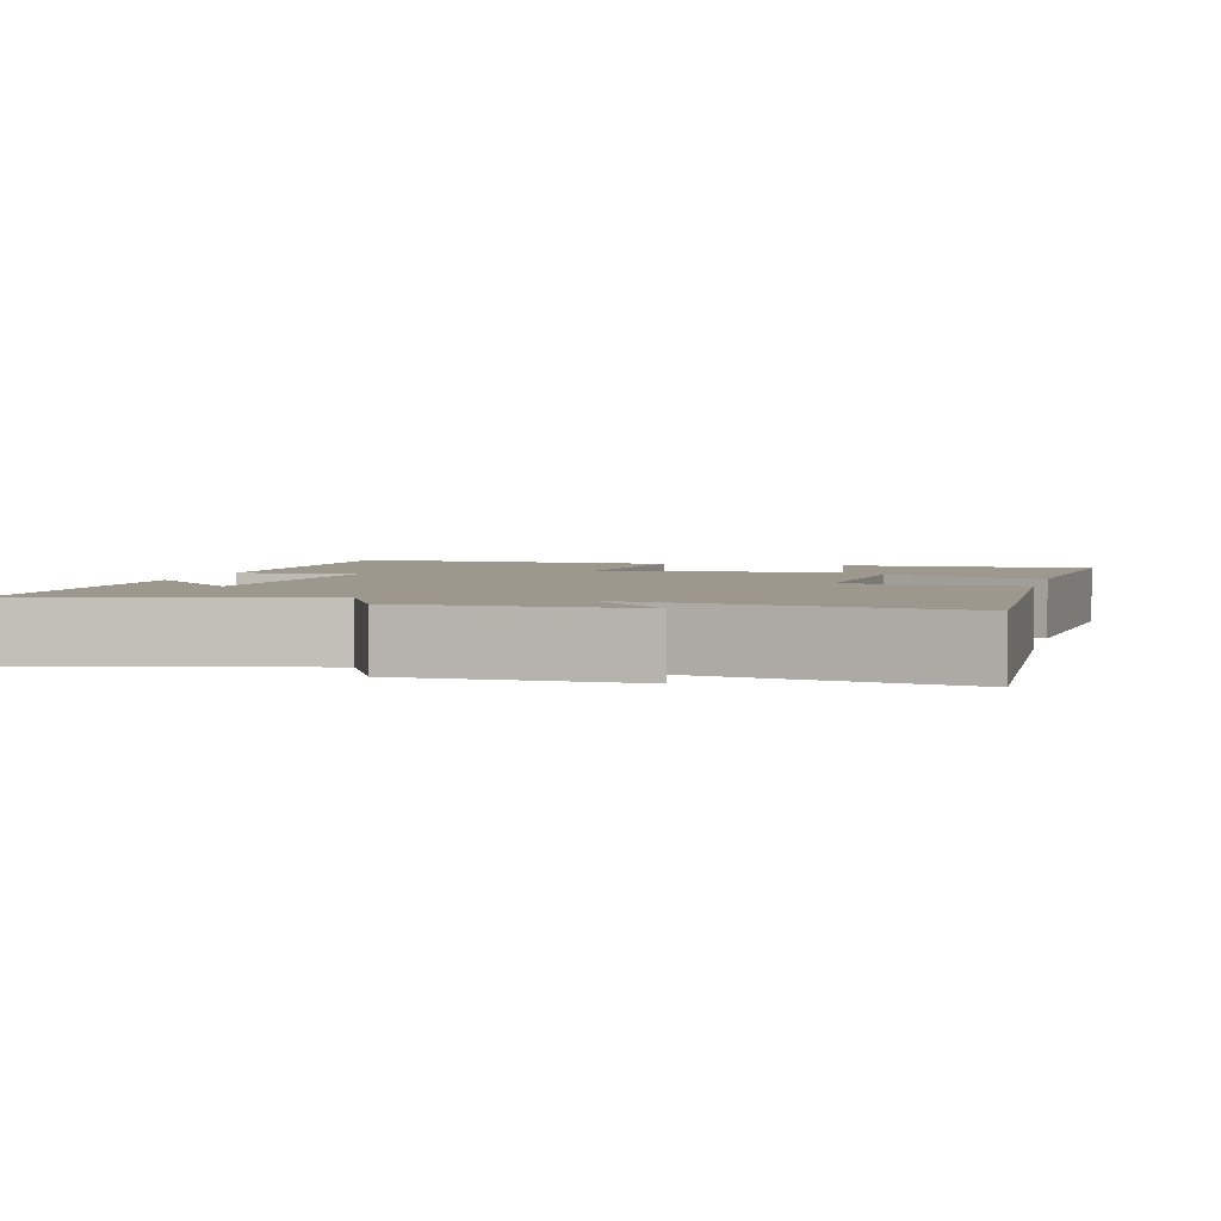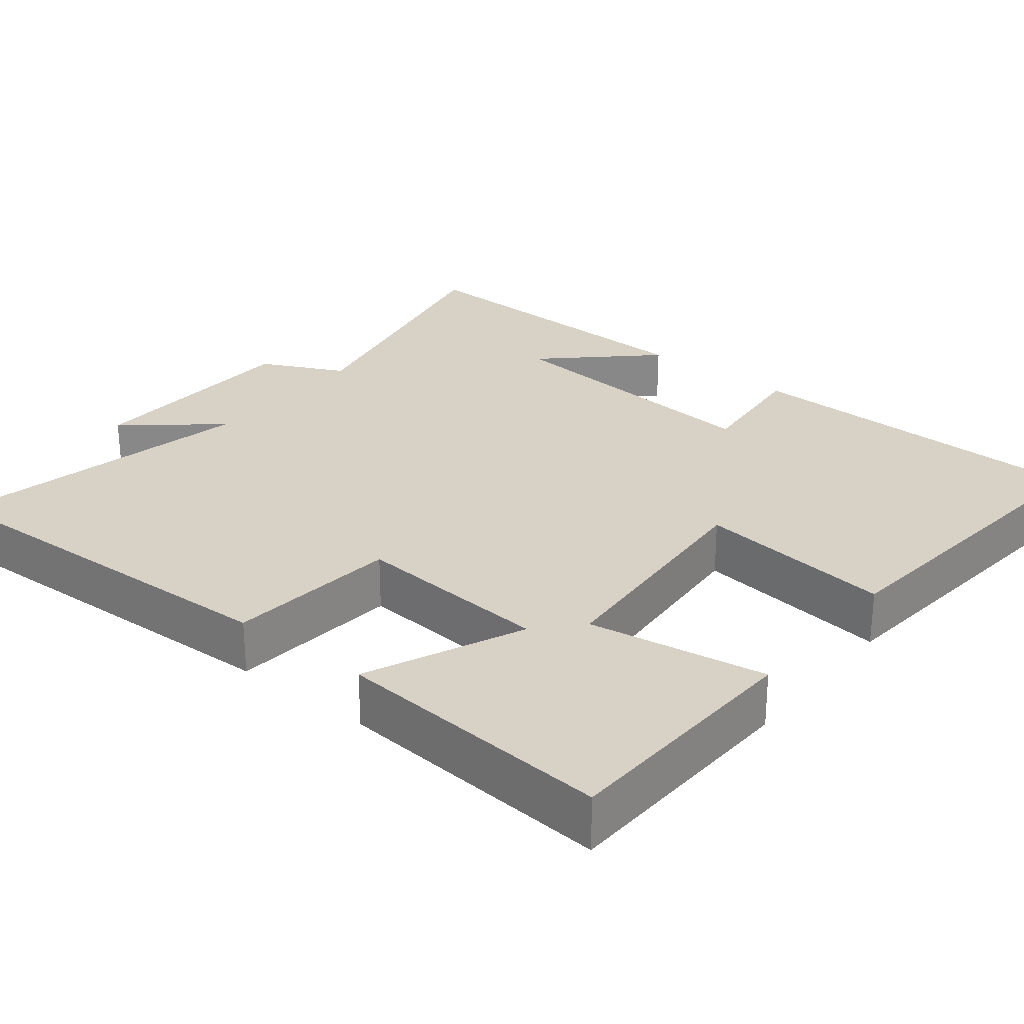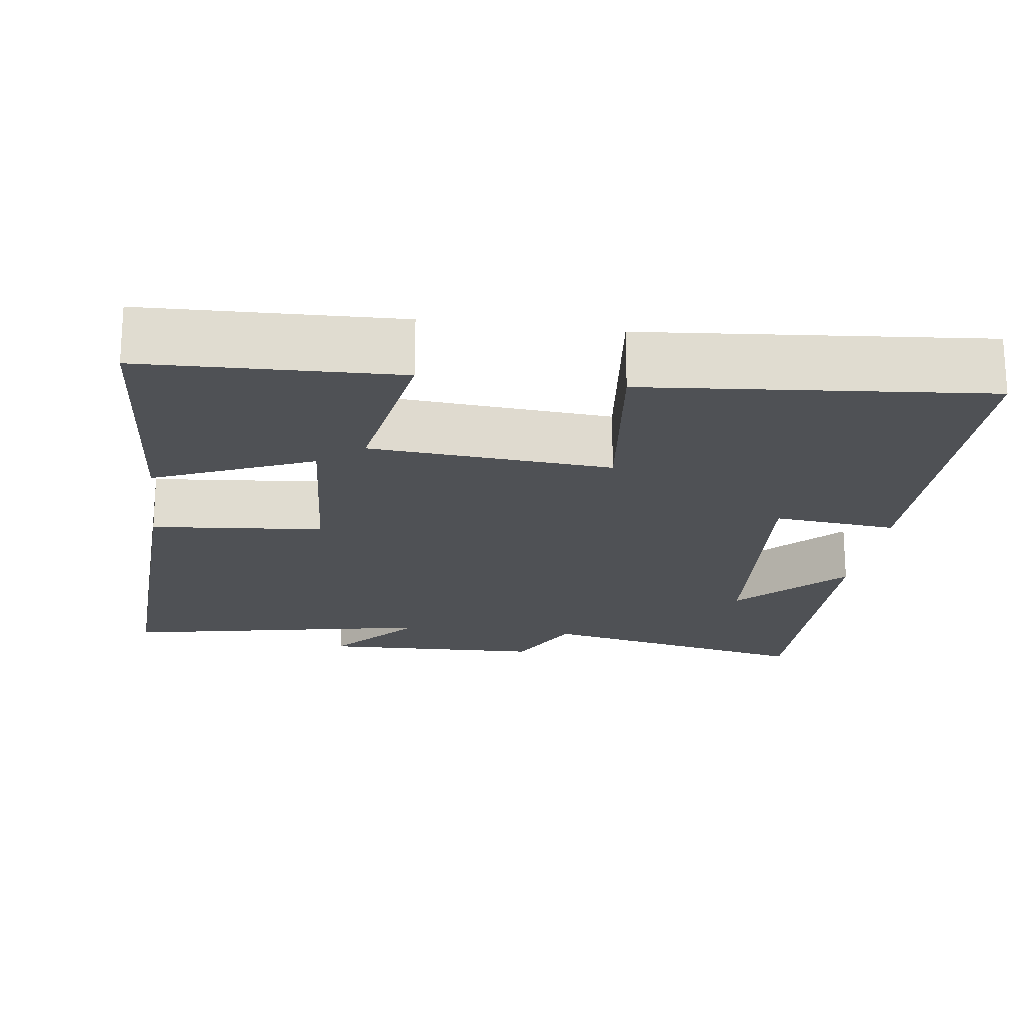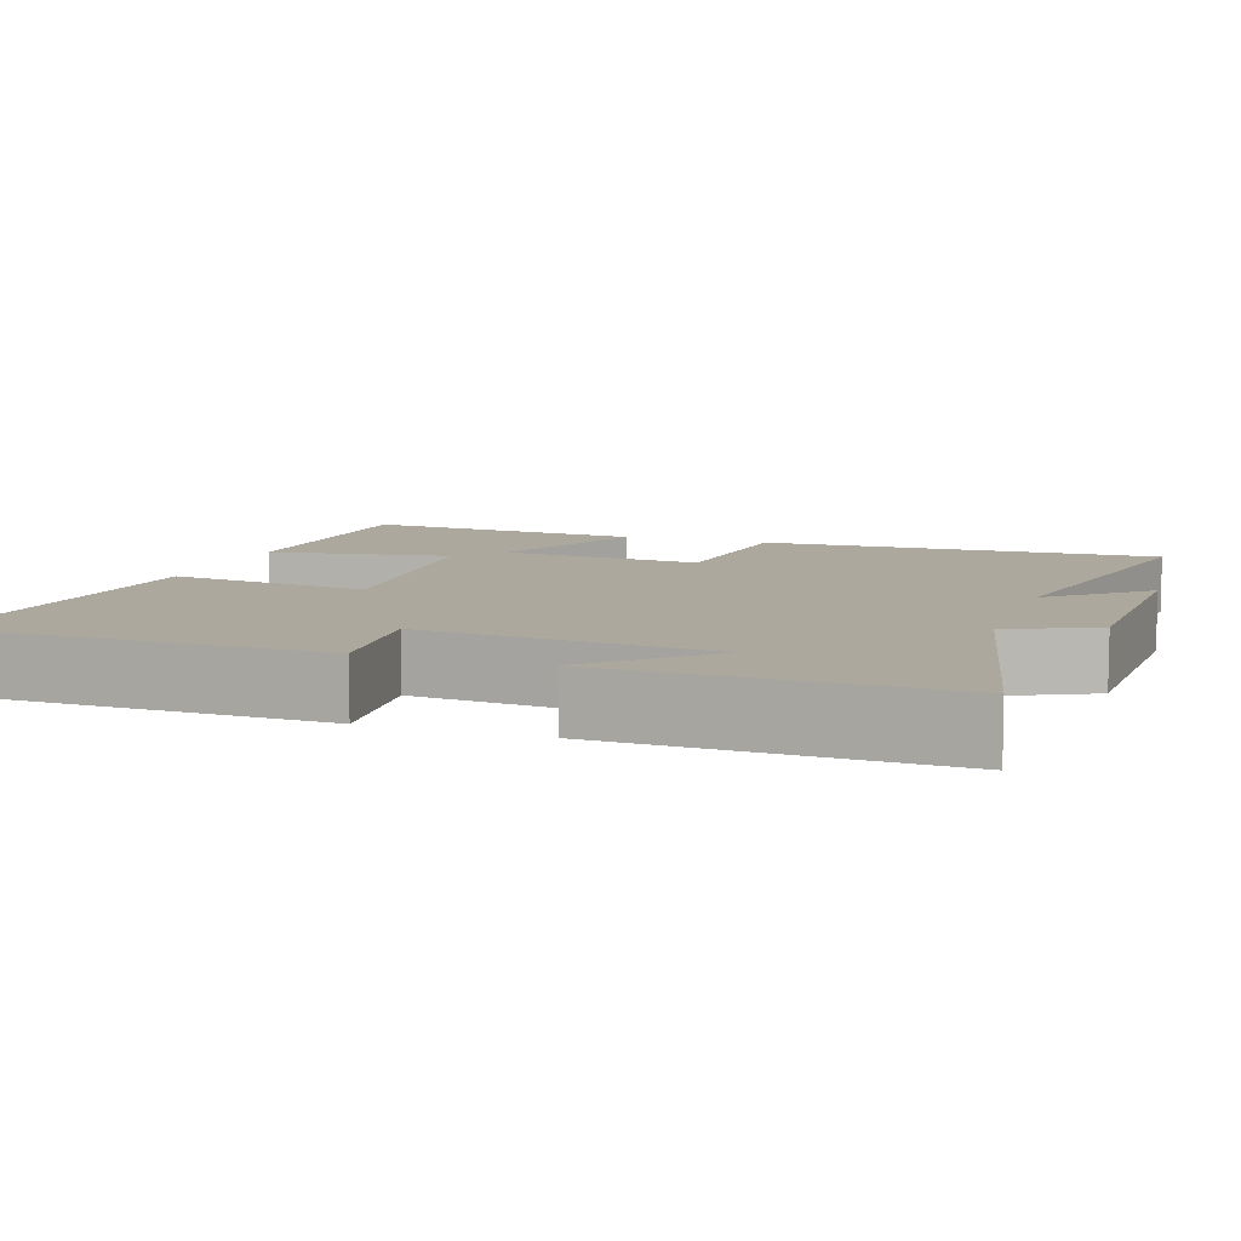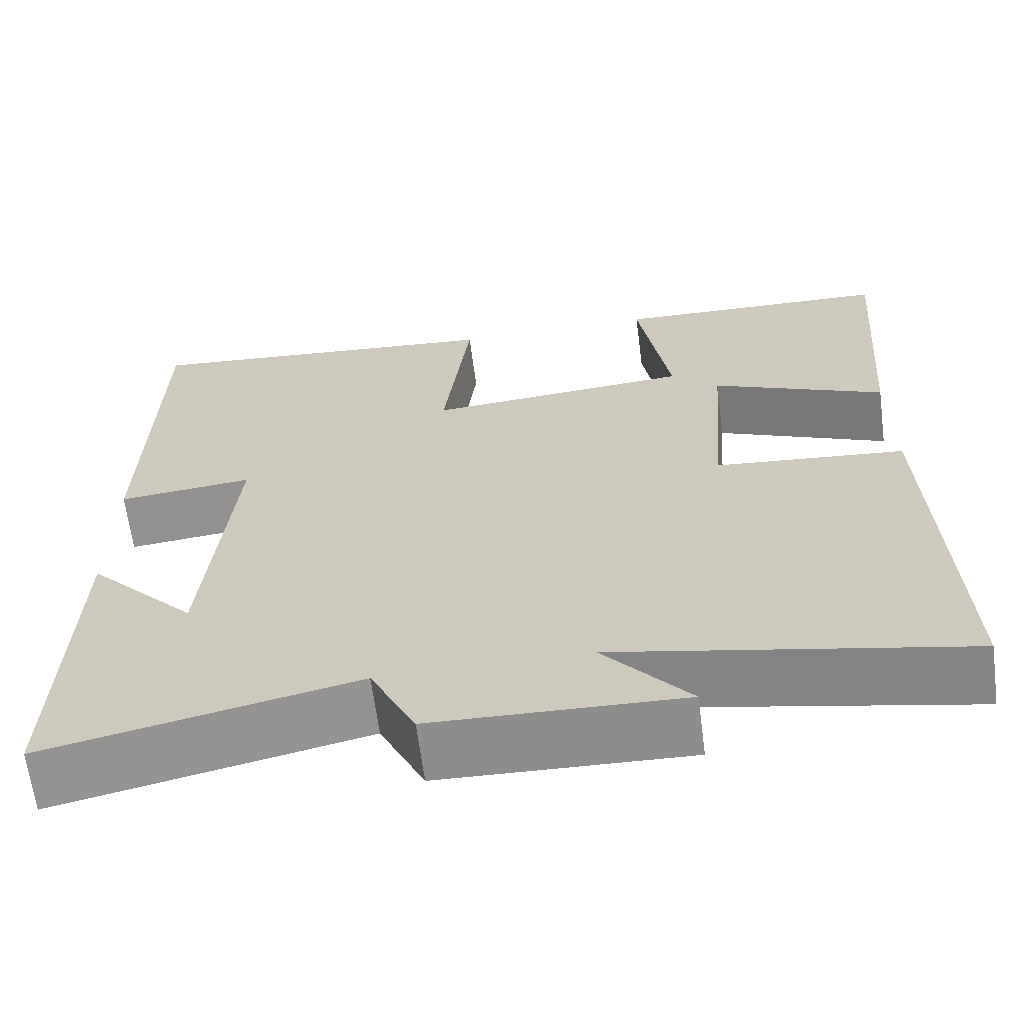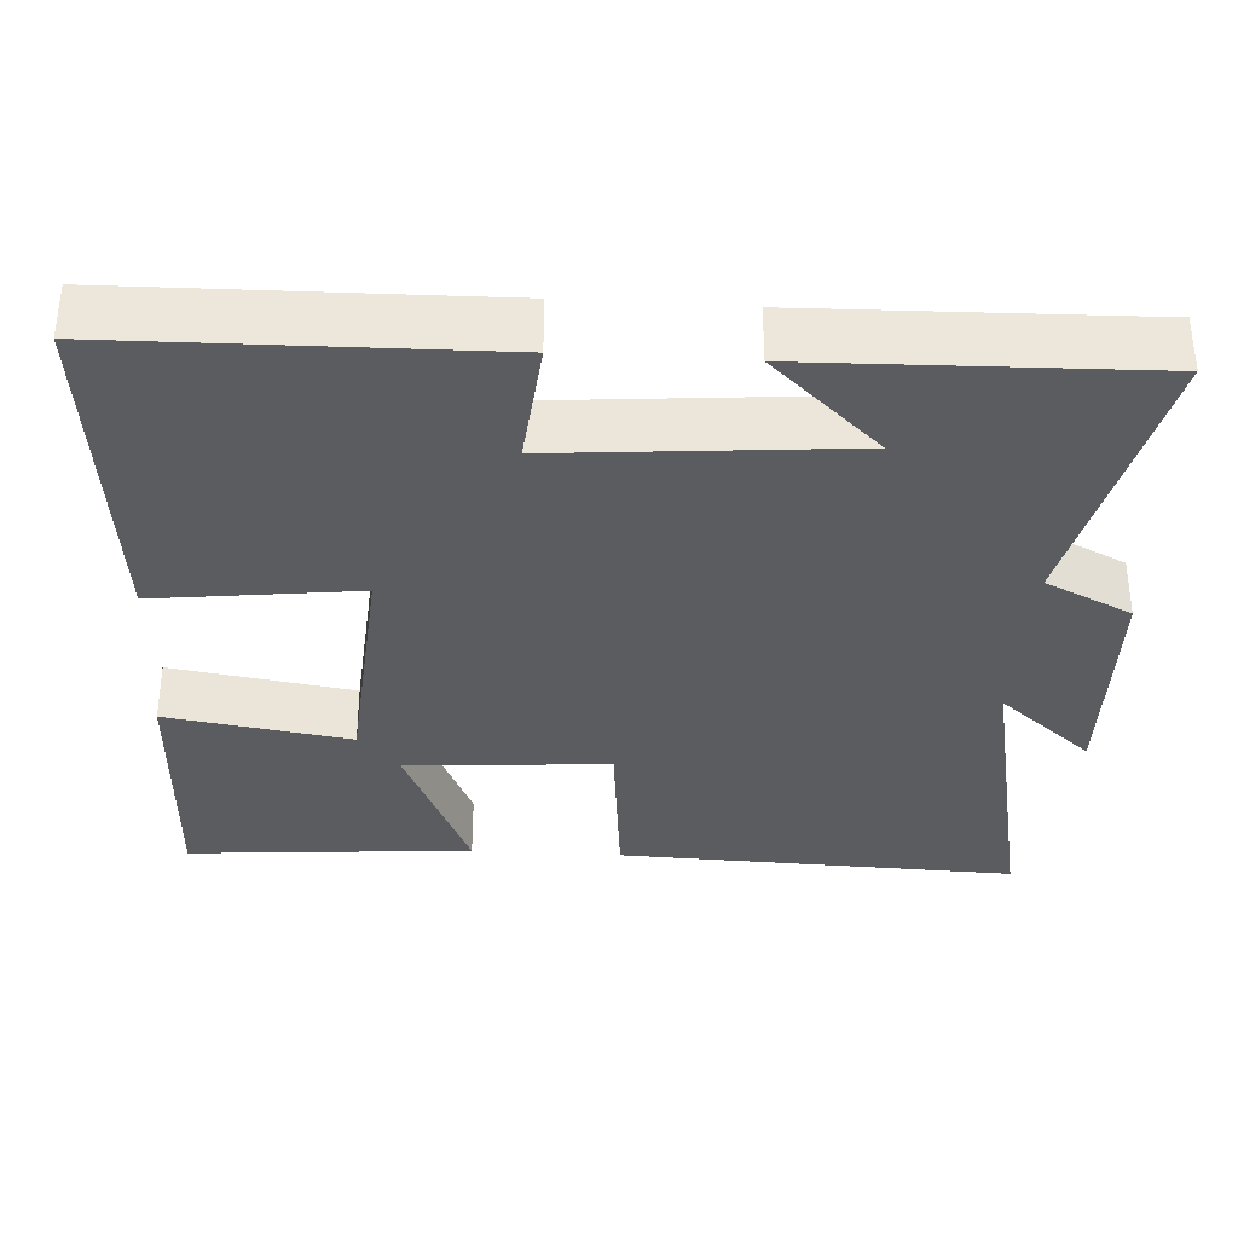
<metadata>
{"format":"obj","ext":"obj","renderer":"f3d","projection":"perspective","resolution":1024,"background":"white","views":[{"elev":3.1,"azim":-166.0,"up":"+Y"},{"elev":27.5,"azim":-51.3,"up":"+Y"},{"elev":-19.7,"azim":-8.0,"up":"+Y"},{"elev":8.6,"azim":109.0,"up":"+Y"},{"elev":-65.0,"azim":-172.6,"up":"+Z"},{"elev":-34.3,"azim":86.5,"up":"+Y"}]}
</metadata>
<code>
v -0.529 0.07 0.488
v -0.197 0.07 0.5
v -0.235 0.07 0.264
v 0.081 0.07 0.24
v 0.049 0.07 0.5
v 0.492 0.07 0.542
v 0.5 0.07 0.066
v 0.338 0.07 0.082
v 0.37 0.07 -0.29
v 0.5 0.07 -0.152
v 0.511 0.07 -0.581
v 0.142 0.07 -0.5
v 0.088 0.07 -0.611
v -0.208 0.07 -0.621
v -0.106 0.07 -0.5
v -0.519 0.07 -0.585
v -0.5 0.07 -0.071
v -0.273 0.07 -0.049
v -0.293 0.07 0.211
v -0.5 0.07 0.121
v -0.529 0 0.488
v -0.197 0 0.5
v -0.235 0 0.264
v 0.081 0 0.24
v 0.049 0 0.5
v 0.492 0 0.542
v 0.5 0 0.066
v 0.338 0 0.082
v 0.37 0 -0.29
v 0.5 0 -0.152
v 0.511 0 -0.581
v 0.142 0 -0.5
v 0.088 0 -0.611
v -0.208 0 -0.621
v -0.106 0 -0.5
v -0.519 0 -0.585
v -0.5 0 -0.071
v -0.273 0 -0.049
v -0.293 0 0.211
v -0.5 0 0.121
f 1 2 3
f 20 1 3
f 19 20 3
f 18 19 3 4
f 15 16 17 18
f 15 18 4
f 12 13 14 15
f 12 15 4
f 11 12 4
f 9 10 11
f 9 11 4
f 8 9 4 5
f 5 6 7 8
f 23 22 21
f 23 21 40
f 23 40 39
f 24 23 39 38
f 38 37 36 35
f 24 38 35
f 35 34 33 32
f 24 35 32
f 24 32 31
f 31 30 29
f 24 31 29
f 25 24 29 28
f 28 27 26 25
f 1 21 22 2
f 2 22 23 3
f 3 23 24 4
f 4 24 25 5
f 5 25 26 6
f 6 26 27 7
f 7 27 28 8
f 8 28 29 9
f 9 29 30 10
f 10 30 31 11
f 11 31 32 12
f 12 32 33 13
f 13 33 34 14
f 14 34 35 15
f 15 35 36 16
f 16 36 37 17
f 17 37 38 18
f 18 38 39 19
f 19 39 40 20
f 20 40 21 1

</code>
